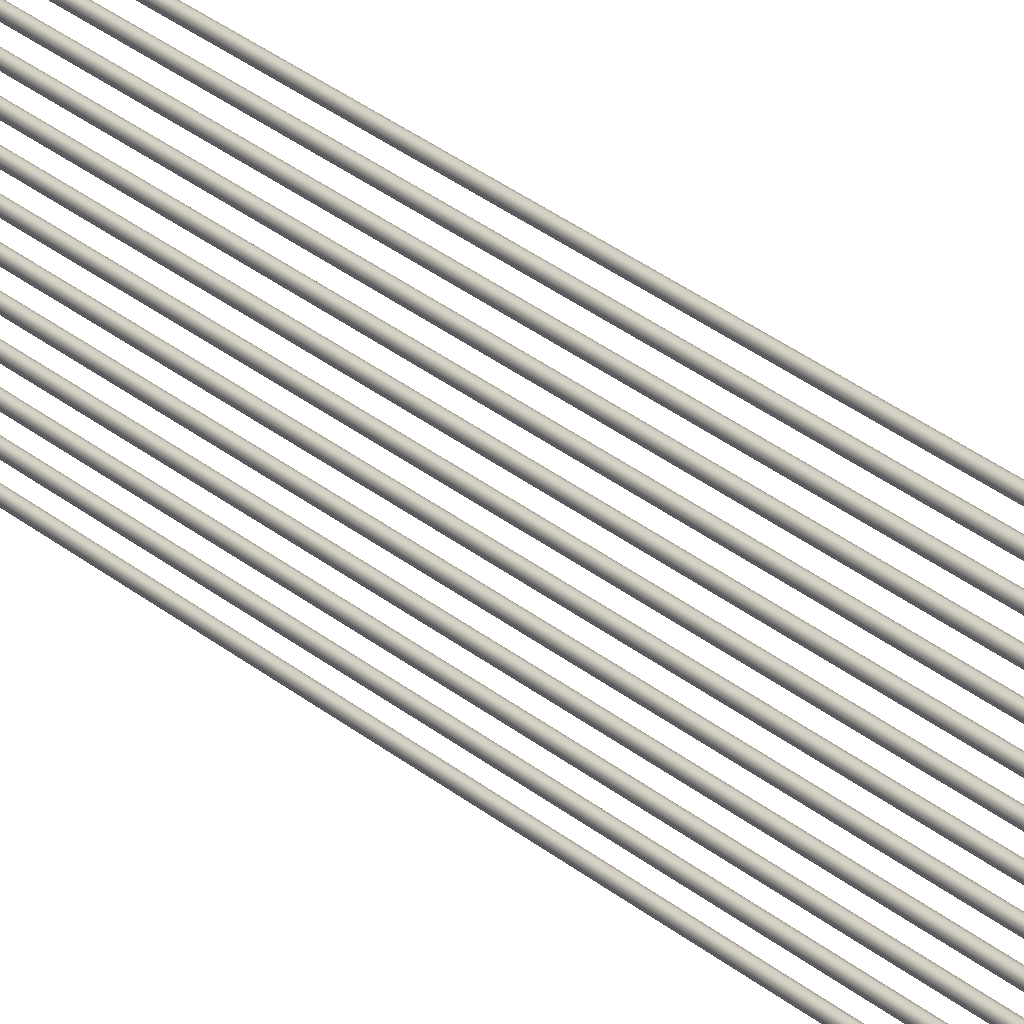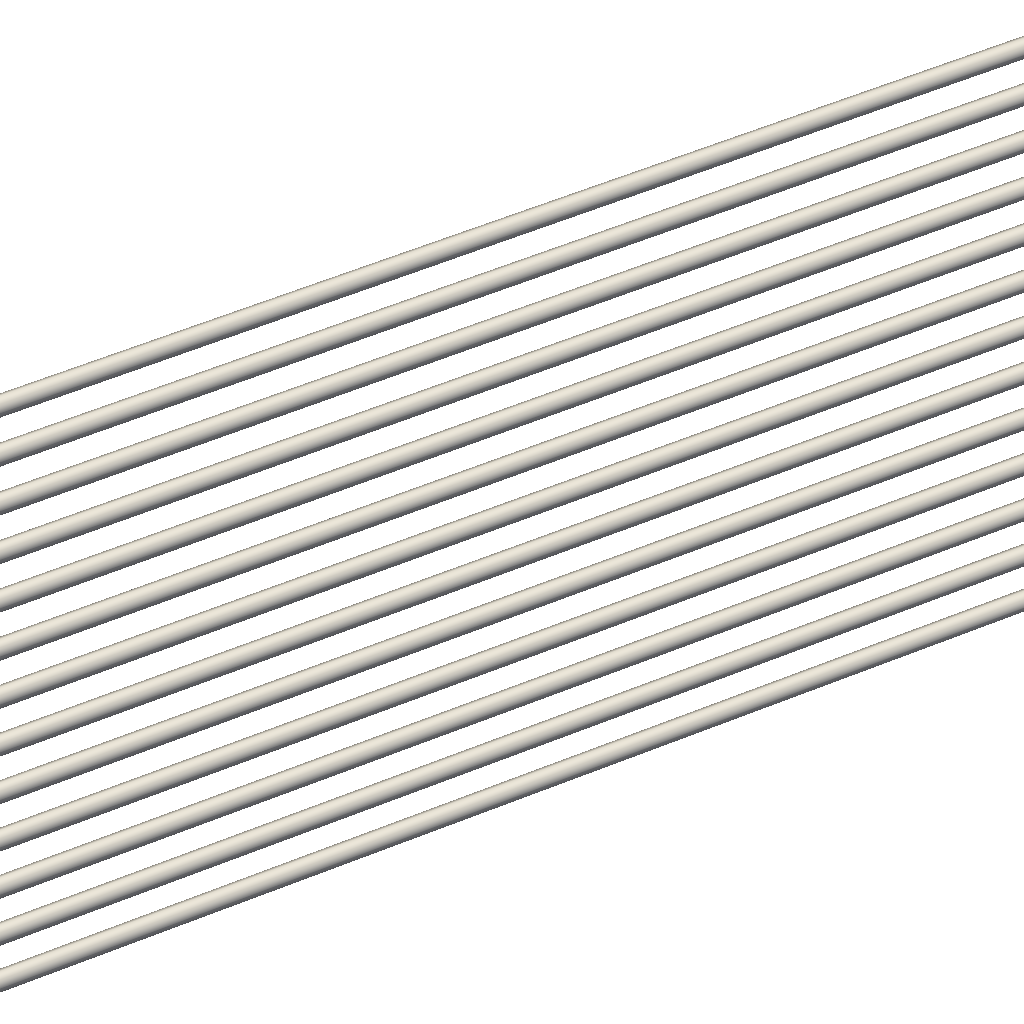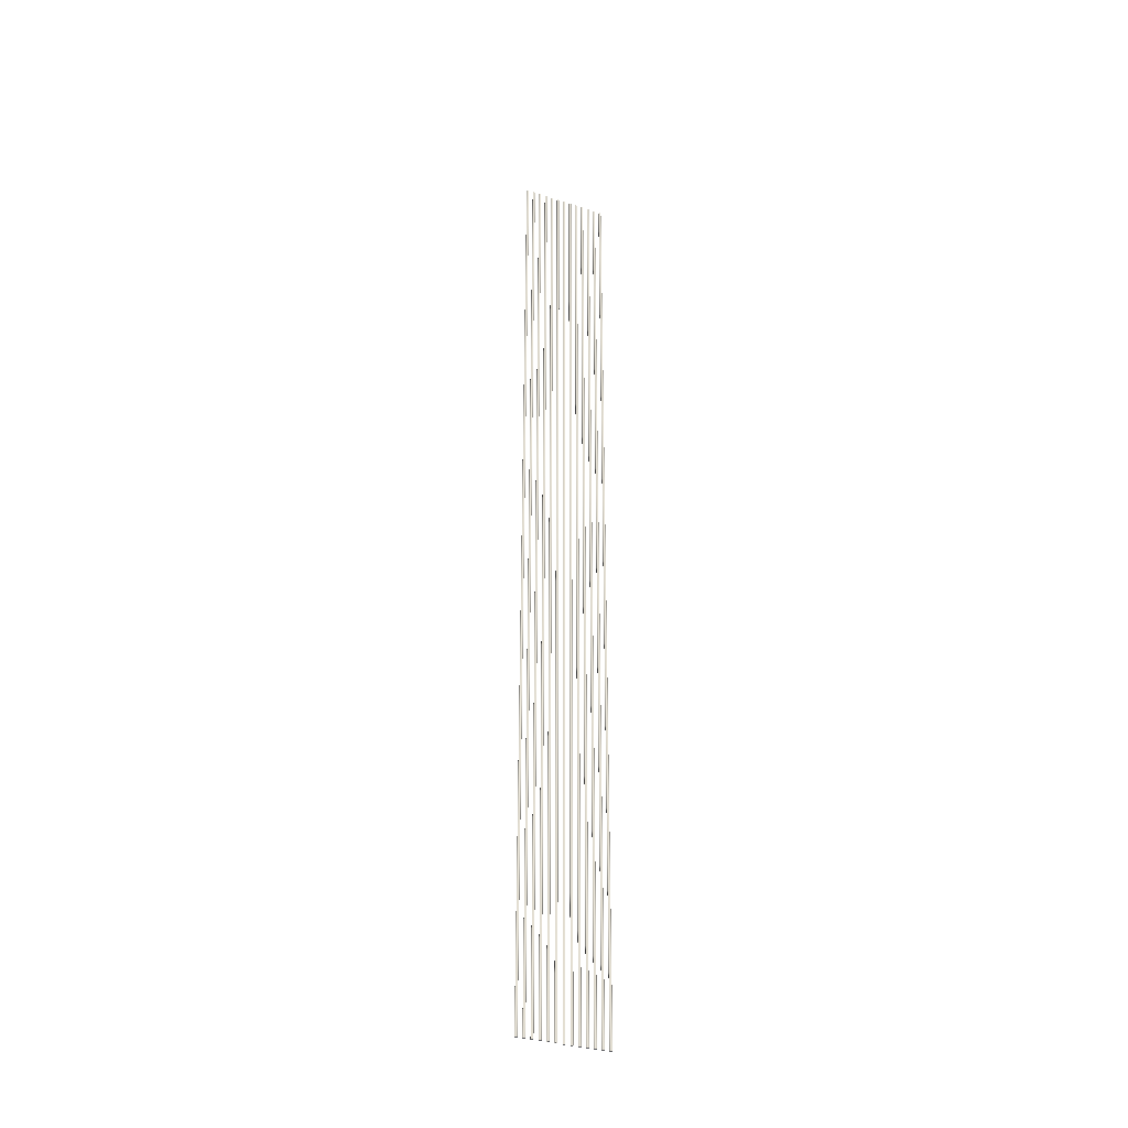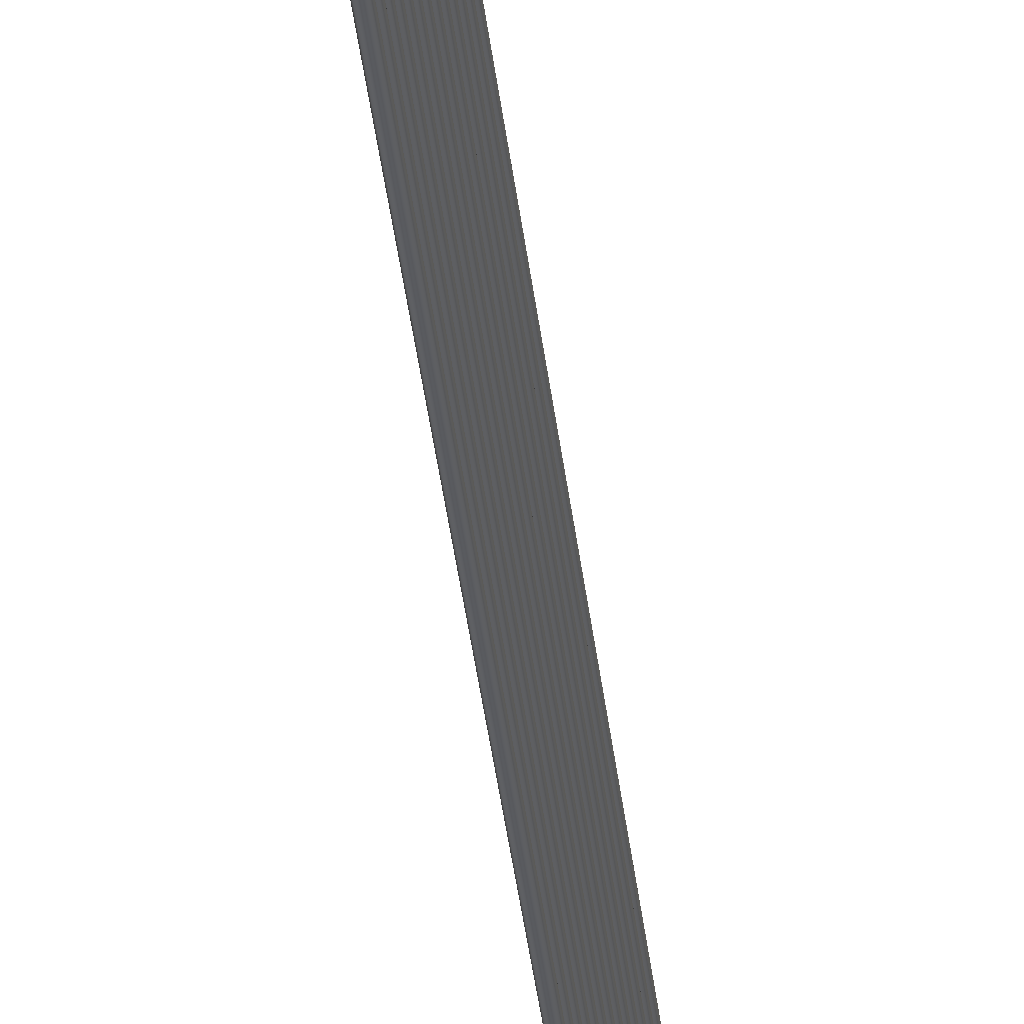
<metadata>
{"format":"obj","ext":"obj","renderer":"f3d","projection":"perspective","resolution":1024,"background":"white","views":[{"elev":23.8,"azim":146.0,"up":"+Z"},{"elev":32.9,"azim":56.4,"up":"+Z"},{"elev":-33.2,"azim":-114.3,"up":"+Y"},{"elev":-32.2,"azim":-174.5,"up":"+Z"}]}
</metadata>
<code>
o _Geometry_0
v 9797 58746 3.116e+04
v 9779 58746 31172
v 9761 58746 3.116e+04
v 9754 58746 3.115e+04
v 9761 58746 3.113e+04
v 9779 58746 31121
v 9797 58746 3.113e+04
v 9804 58746 3.115e+04
v 9804 75471 3.115e+04
v 9797 75471 3.113e+04
v 9779 75471 31121
v 9761 75471 3.113e+04
v 9754 75471 3.115e+04
v 9761 75471 3.116e+04
v 9779 75471 31172
v 9797 75471 3.116e+04
v 9797 58746 3.129e+04
v 9779 58746 31299
v 9761 58746 3.129e+04
v 9754 58746 3.127e+04
v 9761 58746 3.126e+04
v 9779 58746 31248
v 9797 58746 3.126e+04
v 9804 58746 3.127e+04
v 9804 75471 3.127e+04
v 9797 75471 3.126e+04
v 9779 75471 31248
v 9761 75471 3.126e+04
v 9754 75471 3.127e+04
v 9761 75471 3.129e+04
v 9779 75471 31299
v 9797 75471 3.129e+04
v 9797 58746 3.142e+04
v 9779 58746 31426
v 9761 58746 3.142e+04
v 9754 58746 3.14e+04
v 9761 58746 3.138e+04
v 9779 58746 31375
v 9797 58746 3.138e+04
v 9804 58746 3.14e+04
v 9804 75471 3.14e+04
v 9797 75471 3.138e+04
v 9779 75471 31375
v 9761 75471 3.138e+04
v 9754 75471 3.14e+04
v 9761 75471 3.142e+04
v 9779 75471 31426
v 9797 75471 3.142e+04
v 9797 58746 3.155e+04
v 9779 58746 31553
v 9761 58746 3.155e+04
v 9754 58746 3.153e+04
v 9761 58746 3.151e+04
v 9779 58746 31502
v 9797 58746 3.151e+04
v 9804 58746 3.153e+04
v 9804 75471 3.153e+04
v 9797 75471 3.151e+04
v 9779 75471 31502
v 9761 75471 3.151e+04
v 9754 75471 3.153e+04
v 9761 75471 3.155e+04
v 9779 75471 31553
v 9797 75471 3.155e+04
v 9797 58746 3.167e+04
v 9779 58746 31680
v 9761 58746 3.167e+04
v 9754 58746 3.165e+04
v 9761 58746 3.164e+04
v 9779 58746 31629
v 9797 58746 3.164e+04
v 9804 58746 3.165e+04
v 9804 75471 3.165e+04
v 9797 75471 3.164e+04
v 9779 75471 31629
v 9761 75471 3.164e+04
v 9754 75471 3.165e+04
v 9761 75471 3.167e+04
v 9779 75471 31680
v 9797 75471 3.167e+04
v 9797 58746 3.18e+04
v 9779 58746 31807
v 9761 58746 3.18e+04
v 9754 58746 3.178e+04
v 9761 58746 3.176e+04
v 9779 58746 31756
v 9797 58746 3.176e+04
v 9804 58746 3.178e+04
v 9804 75471 3.178e+04
v 9797 75471 3.176e+04
v 9779 75471 31756
v 9761 75471 3.176e+04
v 9754 75471 3.178e+04
v 9761 75471 3.18e+04
v 9779 75471 31807
v 9797 75471 3.18e+04
v 9797 58746 3.193e+04
v 9779 58746 31934
v 9761 58746 3.193e+04
v 9754 58746 3.191e+04
v 9761 58746 3.189e+04
v 9779 58746 31883
v 9797 58746 3.189e+04
v 9804 58746 3.191e+04
v 9804 75471 3.191e+04
v 9797 75471 3.189e+04
v 9779 75471 31883
v 9761 75471 3.189e+04
v 9754 75471 3.191e+04
v 9761 75471 3.193e+04
v 9779 75471 31934
v 9797 75471 3.193e+04
v 9797 58746 3.205e+04
v 9779 58746 32061
v 9761 58746 3.205e+04
v 9754 58746 3.204e+04
v 9761 58746 3.202e+04
v 9779 58746 32010
v 9797 58746 3.202e+04
v 9804 58746 3.204e+04
v 9804 75471 3.204e+04
v 9797 75471 3.202e+04
v 9779 75471 32010
v 9761 75471 3.202e+04
v 9754 75471 3.204e+04
v 9761 75471 3.205e+04
v 9779 75471 32061
v 9797 75471 3.205e+04
v 9797 58746 3.218e+04
v 9779 58746 32188
v 9761 58746 3.218e+04
v 9754 58746 3.216e+04
v 9761 58746 3.214e+04
v 9779 58746 32137
v 9797 58746 3.214e+04
v 9804 58746 3.216e+04
v 9804 75471 3.216e+04
v 9797 75471 3.214e+04
v 9779 75471 32137
v 9761 75471 3.214e+04
v 9754 75471 3.216e+04
v 9761 75471 3.218e+04
v 9779 75471 32188
v 9797 75471 3.218e+04
v 9797 58746 3.231e+04
v 9779 58746 32315
v 9761 58746 3.231e+04
v 9754 58746 3.229e+04
v 9761 58746 3.227e+04
v 9779 58746 32264
v 9797 58746 3.227e+04
v 9804 58746 3.229e+04
v 9804 75471 3.229e+04
v 9797 75471 3.227e+04
v 9779 75471 32264
v 9761 75471 3.227e+04
v 9754 75471 3.229e+04
v 9761 75471 3.231e+04
v 9779 75471 32315
v 9797 75471 3.231e+04
v 9797 58746 3.243e+04
v 9779 58746 32442
v 9761 58746 3.243e+04
v 9754 58746 3.242e+04
v 9761 58746 3.24e+04
v 9779 58746 32391
v 9797 58746 3.24e+04
v 9804 58746 3.242e+04
v 9804 75471 3.242e+04
v 9797 75471 3.24e+04
v 9779 75471 32391
v 9761 75471 3.24e+04
v 9754 75471 3.242e+04
v 9761 75471 3.243e+04
v 9779 75471 32442
v 9797 75471 3.243e+04
v 9797 58746 3.256e+04
v 9779 58746 32569
v 9761 58746 3.256e+04
v 9754 58746 3.254e+04
v 9761 58746 3.253e+04
v 9779 58746 32518
v 9797 58746 3.253e+04
v 9804 58746 3.254e+04
v 9804 75471 3.254e+04
v 9797 75471 3.253e+04
v 9779 75471 32518
v 9761 75471 3.253e+04
v 9754 75471 3.254e+04
v 9761 75471 3.256e+04
v 9779 75471 32569
v 9797 75471 3.256e+04
v 9797 58746 3.269e+04
v 9779 58746 32696
v 9761 58746 3.269e+04
v 9754 58746 3.267e+04
v 9761 58746 3.265e+04
v 9779 58746 32645
v 9797 58746 3.265e+04
v 9804 58746 3.267e+04
v 9804 75471 3.267e+04
v 9797 75471 3.265e+04
v 9779 75471 32645
v 9761 75471 3.265e+04
v 9754 75471 3.267e+04
v 9761 75471 3.269e+04
v 9779 75471 32696
v 9797 75471 3.269e+04
v 9797 58746 3.116e+04
v 9779 58746 31172
v 9761 58746 3.116e+04
v 9754 58746 3.115e+04
v 9761 58746 3.113e+04
v 9779 58746 31121
v 9797 58746 3.113e+04
v 9804 58746 3.115e+04
v 9804 75471 3.115e+04
v 9797 75471 3.113e+04
v 9779 75471 31121
v 9761 75471 3.113e+04
v 9754 75471 3.115e+04
v 9761 75471 3.116e+04
v 9779 75471 31172
v 9797 75471 3.116e+04
v 9797 58746 3.129e+04
v 9779 58746 31299
v 9761 58746 3.129e+04
v 9754 58746 3.127e+04
v 9761 58746 3.126e+04
v 9779 58746 31248
v 9797 58746 3.126e+04
v 9804 58746 3.127e+04
v 9804 75471 3.127e+04
v 9797 75471 3.126e+04
v 9779 75471 31248
v 9761 75471 3.126e+04
v 9754 75471 3.127e+04
v 9761 75471 3.129e+04
v 9779 75471 31299
v 9797 75471 3.129e+04
v 9797 58746 3.142e+04
v 9779 58746 31426
v 9761 58746 3.142e+04
v 9754 58746 3.14e+04
v 9761 58746 3.138e+04
v 9779 58746 31375
v 9797 58746 3.138e+04
v 9804 58746 3.14e+04
v 9804 75471 3.14e+04
v 9797 75471 3.138e+04
v 9779 75471 31375
v 9761 75471 3.138e+04
v 9754 75471 3.14e+04
v 9761 75471 3.142e+04
v 9779 75471 31426
v 9797 75471 3.142e+04
v 9797 58746 3.155e+04
v 9779 58746 31553
v 9761 58746 3.155e+04
v 9754 58746 3.153e+04
v 9761 58746 3.151e+04
v 9779 58746 31502
v 9797 58746 3.151e+04
v 9804 58746 3.153e+04
v 9804 75471 3.153e+04
v 9797 75471 3.151e+04
v 9779 75471 31502
v 9761 75471 3.151e+04
v 9754 75471 3.153e+04
v 9761 75471 3.155e+04
v 9779 75471 31553
v 9797 75471 3.155e+04
v 9797 58746 3.167e+04
v 9779 58746 31680
v 9761 58746 3.167e+04
v 9754 58746 3.165e+04
v 9761 58746 3.164e+04
v 9779 58746 31629
v 9797 58746 3.164e+04
v 9804 58746 3.165e+04
v 9804 75471 3.165e+04
v 9797 75471 3.164e+04
v 9779 75471 31629
v 9761 75471 3.164e+04
v 9754 75471 3.165e+04
v 9761 75471 3.167e+04
v 9779 75471 31680
v 9797 75471 3.167e+04
v 9797 58746 3.18e+04
v 9779 58746 31807
v 9761 58746 3.18e+04
v 9754 58746 3.178e+04
v 9761 58746 3.176e+04
v 9779 58746 31756
v 9797 58746 3.176e+04
v 9804 58746 3.178e+04
v 9804 75471 3.178e+04
v 9797 75471 3.176e+04
v 9779 75471 31756
v 9761 75471 3.176e+04
v 9754 75471 3.178e+04
v 9761 75471 3.18e+04
v 9779 75471 31807
v 9797 75471 3.18e+04
v 9797 58746 3.193e+04
v 9779 58746 31934
v 9761 58746 3.193e+04
v 9754 58746 3.191e+04
v 9761 58746 3.189e+04
v 9779 58746 31883
v 9797 58746 3.189e+04
v 9804 58746 3.191e+04
v 9804 75471 3.191e+04
v 9797 75471 3.189e+04
v 9779 75471 31883
v 9761 75471 3.189e+04
v 9754 75471 3.191e+04
v 9761 75471 3.193e+04
v 9779 75471 31934
v 9797 75471 3.193e+04
v 9797 58746 3.205e+04
v 9779 58746 32061
v 9761 58746 3.205e+04
v 9754 58746 3.204e+04
v 9761 58746 3.202e+04
v 9779 58746 32010
v 9797 58746 3.202e+04
v 9804 58746 3.204e+04
v 9804 75471 3.204e+04
v 9797 75471 3.202e+04
v 9779 75471 32010
v 9761 75471 3.202e+04
v 9754 75471 3.204e+04
v 9761 75471 3.205e+04
v 9779 75471 32061
v 9797 75471 3.205e+04
v 9797 58746 3.218e+04
v 9779 58746 32188
v 9761 58746 3.218e+04
v 9754 58746 3.216e+04
v 9761 58746 3.214e+04
v 9779 58746 32137
v 9797 58746 3.214e+04
v 9804 58746 3.216e+04
v 9804 75471 3.216e+04
v 9797 75471 3.214e+04
v 9779 75471 32137
v 9761 75471 3.214e+04
v 9754 75471 3.216e+04
v 9761 75471 3.218e+04
v 9779 75471 32188
v 9797 75471 3.218e+04
v 9797 58746 3.231e+04
v 9779 58746 32315
v 9761 58746 3.231e+04
v 9754 58746 3.229e+04
v 9761 58746 3.227e+04
v 9779 58746 32264
v 9797 58746 3.227e+04
v 9804 58746 3.229e+04
v 9804 75471 3.229e+04
v 9797 75471 3.227e+04
v 9779 75471 32264
v 9761 75471 3.227e+04
v 9754 75471 3.229e+04
v 9761 75471 3.231e+04
v 9779 75471 32315
v 9797 75471 3.231e+04
v 9797 58746 3.243e+04
v 9779 58746 32442
v 9761 58746 3.243e+04
v 9754 58746 3.242e+04
v 9761 58746 3.24e+04
v 9779 58746 32391
v 9797 58746 3.24e+04
v 9804 58746 3.242e+04
v 9804 75471 3.242e+04
v 9797 75471 3.24e+04
v 9779 75471 32391
v 9761 75471 3.24e+04
v 9754 75471 3.242e+04
v 9761 75471 3.243e+04
v 9779 75471 32442
v 9797 75471 3.243e+04
v 9797 58746 3.256e+04
v 9779 58746 32569
v 9761 58746 3.256e+04
v 9754 58746 3.254e+04
v 9761 58746 3.253e+04
v 9779 58746 32518
v 9797 58746 3.253e+04
v 9804 58746 3.254e+04
v 9804 75471 3.254e+04
v 9797 75471 3.253e+04
v 9779 75471 32518
v 9761 75471 3.253e+04
v 9754 75471 3.254e+04
v 9761 75471 3.256e+04
v 9779 75471 32569
v 9797 75471 3.256e+04
v 9797 58746 3.269e+04
v 9779 58746 32696
v 9761 58746 3.269e+04
v 9754 58746 3.267e+04
v 9761 58746 3.265e+04
v 9779 58746 32645
v 9797 58746 3.265e+04
v 9804 58746 3.267e+04
v 9804 75471 3.267e+04
v 9797 75471 3.265e+04
v 9779 75471 32645
v 9761 75471 3.265e+04
v 9754 75471 3.267e+04
v 9761 75471 3.269e+04
v 9779 75471 32696
v 9797 75471 3.269e+04
f 209 210 211
f 209 211 212
f 209 212 213
f 209 213 214
f 209 214 215
f 209 215 216
f 217 218 219
f 217 219 220
f 217 220 221
f 217 221 222
f 217 222 223
f 217 223 224
f 8 7 10
f 8 10 9
f 7 6 11
f 7 11 10
f 6 5 12
f 6 12 11
f 5 4 13
f 5 13 12
f 4 3 14
f 4 14 13
f 3 2 15
f 3 15 14
f 2 1 16
f 2 16 15
f 1 8 9
f 1 9 16
f 225 226 227
f 225 227 228
f 225 228 229
f 225 229 230
f 225 230 231
f 225 231 232
f 233 234 235
f 233 235 236
f 233 236 237
f 233 237 238
f 233 238 239
f 233 239 240
f 24 23 26
f 24 26 25
f 23 22 27
f 23 27 26
f 22 21 28
f 22 28 27
f 21 20 29
f 21 29 28
f 20 19 30
f 20 30 29
f 19 18 31
f 19 31 30
f 18 17 32
f 18 32 31
f 17 24 25
f 17 25 32
f 241 242 243
f 241 243 244
f 241 244 245
f 241 245 246
f 241 246 247
f 241 247 248
f 249 250 251
f 249 251 252
f 249 252 253
f 249 253 254
f 249 254 255
f 249 255 256
f 40 39 42
f 40 42 41
f 39 38 43
f 39 43 42
f 38 37 44
f 38 44 43
f 37 36 45
f 37 45 44
f 36 35 46
f 36 46 45
f 35 34 47
f 35 47 46
f 34 33 48
f 34 48 47
f 33 40 41
f 33 41 48
f 257 258 259
f 257 259 260
f 257 260 261
f 257 261 262
f 257 262 263
f 257 263 264
f 265 266 267
f 265 267 268
f 265 268 269
f 265 269 270
f 265 270 271
f 265 271 272
f 56 55 58
f 56 58 57
f 55 54 59
f 55 59 58
f 54 53 60
f 54 60 59
f 53 52 61
f 53 61 60
f 52 51 62
f 52 62 61
f 51 50 63
f 51 63 62
f 50 49 64
f 50 64 63
f 49 56 57
f 49 57 64
f 273 274 275
f 273 275 276
f 273 276 277
f 273 277 278
f 273 278 279
f 273 279 280
f 281 282 283
f 281 283 284
f 281 284 285
f 281 285 286
f 281 286 287
f 281 287 288
f 72 71 74
f 72 74 73
f 71 70 75
f 71 75 74
f 70 69 76
f 70 76 75
f 69 68 77
f 69 77 76
f 68 67 78
f 68 78 77
f 67 66 79
f 67 79 78
f 66 65 80
f 66 80 79
f 65 72 73
f 65 73 80
f 289 290 291
f 289 291 292
f 289 292 293
f 289 293 294
f 289 294 295
f 289 295 296
f 297 298 299
f 297 299 300
f 297 300 301
f 297 301 302
f 297 302 303
f 297 303 304
f 88 87 90
f 88 90 89
f 87 86 91
f 87 91 90
f 86 85 92
f 86 92 91
f 85 84 93
f 85 93 92
f 84 83 94
f 84 94 93
f 83 82 95
f 83 95 94
f 82 81 96
f 82 96 95
f 81 88 89
f 81 89 96
f 305 306 307
f 305 307 308
f 305 308 309
f 305 309 310
f 305 310 311
f 305 311 312
f 313 314 315
f 313 315 316
f 313 316 317
f 313 317 318
f 313 318 319
f 313 319 320
f 104 103 106
f 104 106 105
f 103 102 107
f 103 107 106
f 102 101 108
f 102 108 107
f 101 100 109
f 101 109 108
f 100 99 110
f 100 110 109
f 99 98 111
f 99 111 110
f 98 97 112
f 98 112 111
f 97 104 105
f 97 105 112
f 321 322 323
f 321 323 324
f 321 324 325
f 321 325 326
f 321 326 327
f 321 327 328
f 329 330 331
f 329 331 332
f 329 332 333
f 329 333 334
f 329 334 335
f 329 335 336
f 120 119 122
f 120 122 121
f 119 118 123
f 119 123 122
f 118 117 124
f 118 124 123
f 117 116 125
f 117 125 124
f 116 115 126
f 116 126 125
f 115 114 127
f 115 127 126
f 114 113 128
f 114 128 127
f 113 120 121
f 113 121 128
f 337 338 339
f 337 339 340
f 337 340 341
f 337 341 342
f 337 342 343
f 337 343 344
f 345 346 347
f 345 347 348
f 345 348 349
f 345 349 350
f 345 350 351
f 345 351 352
f 136 135 138
f 136 138 137
f 135 134 139
f 135 139 138
f 134 133 140
f 134 140 139
f 133 132 141
f 133 141 140
f 132 131 142
f 132 142 141
f 131 130 143
f 131 143 142
f 130 129 144
f 130 144 143
f 129 136 137
f 129 137 144
f 353 354 355
f 353 355 356
f 353 356 357
f 353 357 358
f 353 358 359
f 353 359 360
f 361 362 363
f 361 363 364
f 361 364 365
f 361 365 366
f 361 366 367
f 361 367 368
f 152 151 154
f 152 154 153
f 151 150 155
f 151 155 154
f 150 149 156
f 150 156 155
f 149 148 157
f 149 157 156
f 148 147 158
f 148 158 157
f 147 146 159
f 147 159 158
f 146 145 160
f 146 160 159
f 145 152 153
f 145 153 160
f 369 370 371
f 369 371 372
f 369 372 373
f 369 373 374
f 369 374 375
f 369 375 376
f 377 378 379
f 377 379 380
f 377 380 381
f 377 381 382
f 377 382 383
f 377 383 384
f 168 167 170
f 168 170 169
f 167 166 171
f 167 171 170
f 166 165 172
f 166 172 171
f 165 164 173
f 165 173 172
f 164 163 174
f 164 174 173
f 163 162 175
f 163 175 174
f 162 161 176
f 162 176 175
f 161 168 169
f 161 169 176
f 385 386 387
f 385 387 388
f 385 388 389
f 385 389 390
f 385 390 391
f 385 391 392
f 393 394 395
f 393 395 396
f 393 396 397
f 393 397 398
f 393 398 399
f 393 399 400
f 184 183 186
f 184 186 185
f 183 182 187
f 183 187 186
f 182 181 188
f 182 188 187
f 181 180 189
f 181 189 188
f 180 179 190
f 180 190 189
f 179 178 191
f 179 191 190
f 178 177 192
f 178 192 191
f 177 184 185
f 177 185 192
f 401 402 403
f 401 403 404
f 401 404 405
f 401 405 406
f 401 406 407
f 401 407 408
f 409 410 411
f 409 411 412
f 409 412 413
f 409 413 414
f 409 414 415
f 409 415 416
f 200 199 202
f 200 202 201
f 199 198 203
f 199 203 202
f 198 197 204
f 198 204 203
f 197 196 205
f 197 205 204
f 196 195 206
f 196 206 205
f 195 194 207
f 195 207 206
f 194 193 208
f 194 208 207
f 193 200 201
f 193 201 208

</code>
